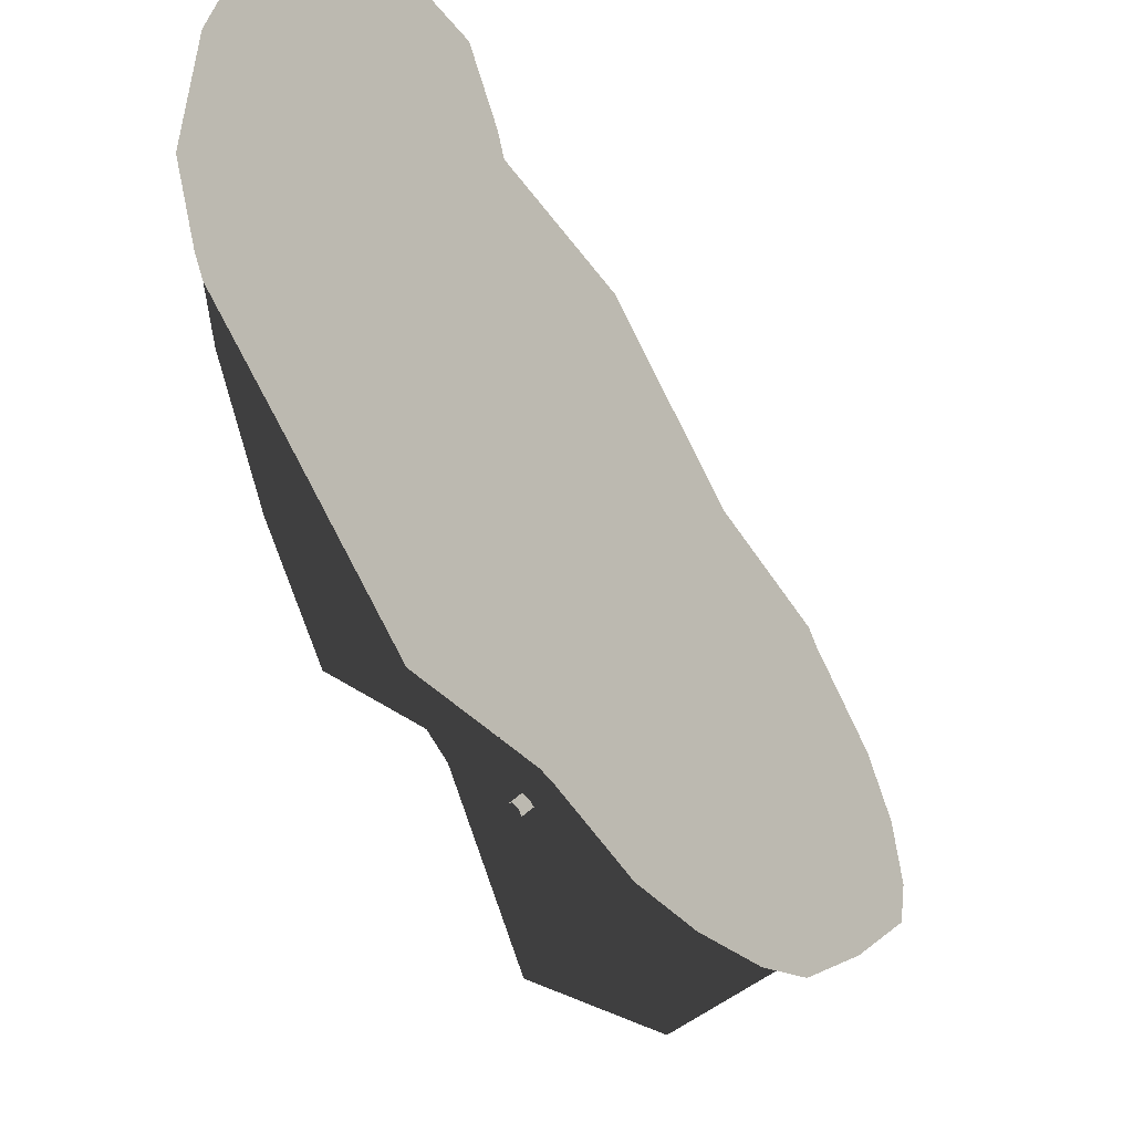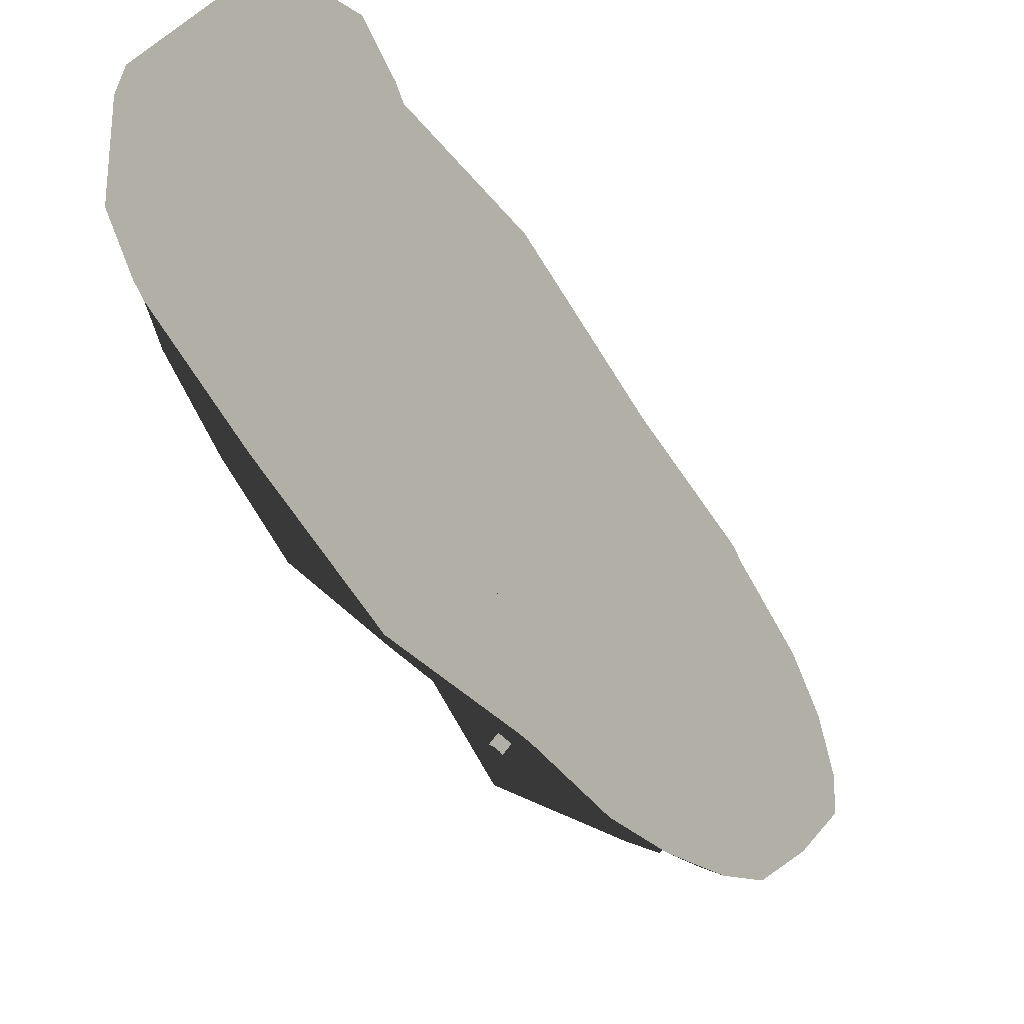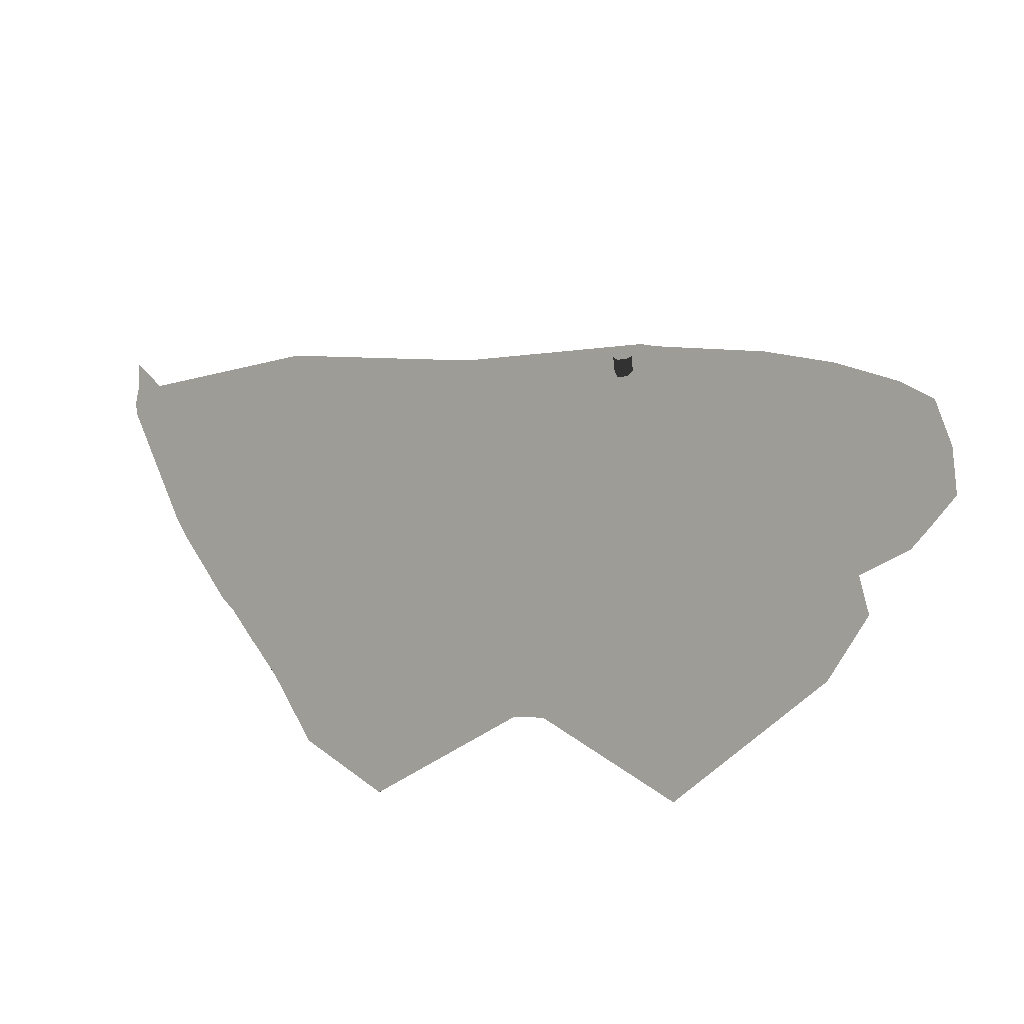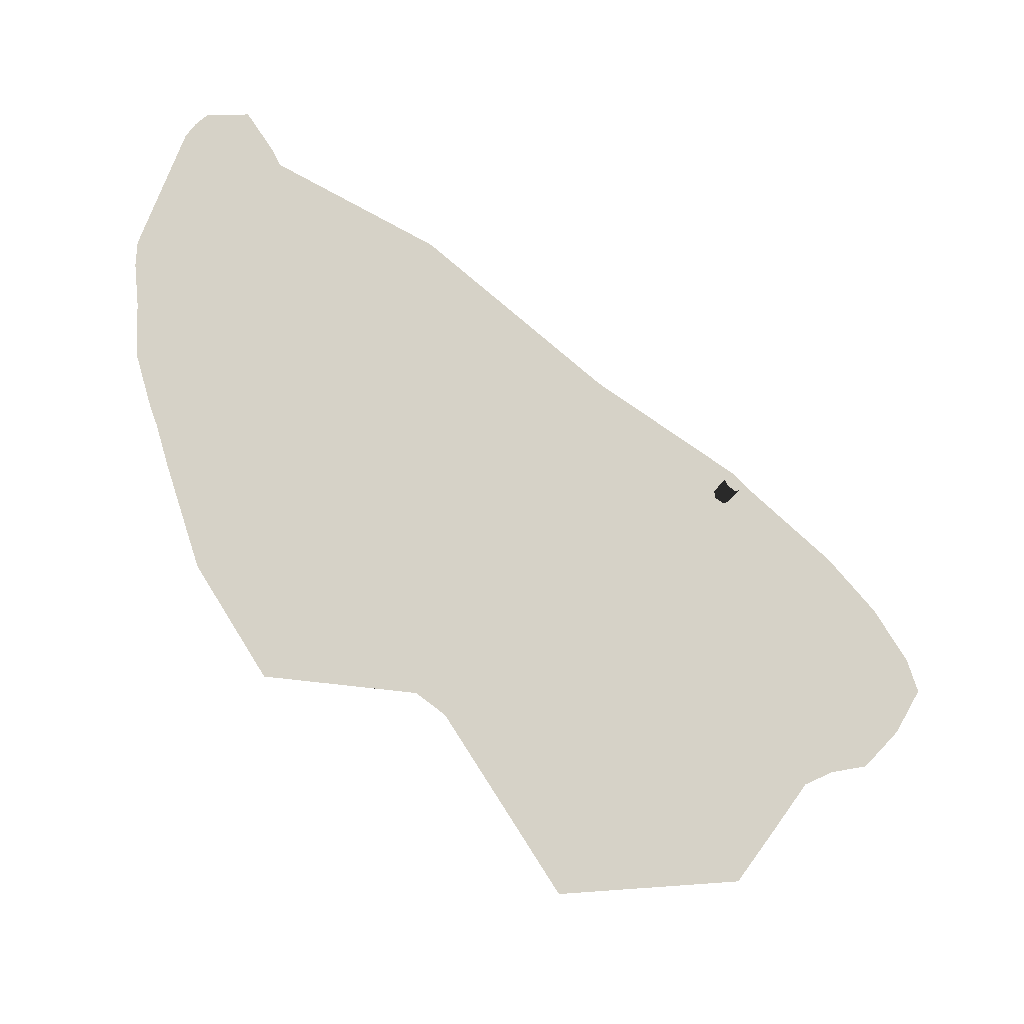
<metadata>
{"format":"obj","ext":"obj","renderer":"f3d","projection":"perspective","resolution":1024,"background":"white","views":[{"elev":44.4,"azim":55.2,"up":"+Z"},{"elev":67.0,"azim":47.8,"up":"+Z"},{"elev":-65.1,"azim":16.1,"up":"+Z"},{"elev":-60.0,"azim":-26.3,"up":"+Z"}]}
</metadata>
<code>
v 1.169 0.04847 0.5148
v 1.196 0.02256 0.5446
v 1.184 0.02501 0.552
v 1.196 0.02256 0.5446
v 1.169 0.04847 0.5148
v 1.196 -0.02263 0.5446
v 1.169 -0.04853 0.5148
v 1.16 0.115 0.5013
v 1.043 0.132 0.5014
v 1.036 0.1009 0.4094
v 1.013 0.104 0.4273
v 1.245 0.05322 0.2775
v 1.284 0.05775 0.3607
v 1.125 0.09739 0.2473
v 1.182 0.1076 0.4787
v 1.188 0.1085 0.4934
v 1.163 -1.05e-05 0.5002
v 1.284 -1.05e-05 0.3607
v 1.163 -0.06289 0.5002
v 1.284 -0.05782 0.3607
v 1.182 -0.1077 0.4787
v 1.182 0.1076 0.4787
v 1.284 0.05775 0.3607
v 1.163 0.06282 0.5002
v 1.284 -1.05e-05 0.3607
v 1.163 -1.05e-05 0.5002
v 1.169 -0.04853 0.5148
v 1.184 -0.02507 0.552
v 1.196 -0.02263 0.5446
v 1.184 0.02501 0.552
v 1.196 0.02256 0.5446
v 1.284 0.05775 0.3607
v 1.245 0.05322 0.2775
v 1.284 -1.05e-05 0.3607
v 1.245 -0.05329 0.2775
v 1.284 -0.05782 0.3607
v 1.013 0.104 0.4273
v 1.013 -0.1041 0.4273
v 1.036 0.1009 0.4094
v 1.036 -0.1009 0.4094
v 1.125 0.09739 0.2473
v 1.125 -0.09746 0.2473
v 1.036 -0.1009 0.4094
v 1.182 -0.1077 0.4787
v 1.125 -0.09746 0.2473
v 1.284 -0.05782 0.3607
v 1.245 -0.05329 0.2775
v 1.188 -0.1085 0.4934
v 1.16 -0.1151 0.5013
v 1.043 -0.132 0.5014
v 1.013 -0.1041 0.4273
v 1.163 -0.06289 0.5002
v 1.169 -0.04853 0.5148
v 1.163 -1.05e-05 0.5002
v 1.169 0.04847 0.5148
v 1.163 0.06282 0.5002
v 1.182 -0.1077 0.4787
v 1.188 -0.1085 0.4934
v 1.169 -0.06289 0.5148
v 1.188 -0.03049 0.5612
v 1.184 -0.02507 0.552
v 1.184 0.02501 0.552
v 1.188 0.03047 0.5612
v 1.169 0.06282 0.5148
v 1.188 0.1085 0.4934
v 1.182 0.1076 0.4787
v 1.188 -0.1085 0.4934
v 1.16 -0.1151 0.5013
v 1.184 -0.1101 0.5344
v 1.173 -0.113 0.54
v 1.043 -0.132 0.5014
v 1.046 -0.1361 0.54
v 1.046 0.1361 0.54
v 1.043 0.132 0.5014
v 1.173 0.1129 0.54
v 1.16 0.115 0.5013
v 1.184 0.1101 0.5344
v 1.188 0.1085 0.4934
v 1.248 0.05438 0.4833
v 1.326 0.06282 0.4517
v 1.24 0.06282 0.4865
v 1.249 0.09486 0.4751
v 1.188 0.1085 0.4934
v 1.169 0.06282 0.5148
v 1.248 -0.05444 0.4833
v 1.326 -1.05e-05 0.4517
v 1.347 0.03683 0.4564
v 1.352 -1.05e-05 0.4577
v 1.347 -0.03685 0.4564
v 1.326 -0.06289 0.4517
v 1.24 -0.06289 0.4865
v 1.249 -0.09492 0.4751
v 1.188 -0.1085 0.4934
v 1.169 -0.06289 0.5148
v 1.169 -0.06289 0.5148
v 1.24 -0.06289 0.4865
v 1.188 -0.03049 0.5612
v 1.232 -0.04405 0.5187
v 1.232 0.04402 0.5187
v 1.188 0.03047 0.5612
v 1.24 0.06282 0.4865
v 1.169 0.06282 0.5148
v 1.242 0.04234 0.5056
v 1.242 -0.0424 0.5056
v 1.248 -0.05444 0.4833
v 1.248 0.05438 0.4833
v 1.374 -1.05e-05 0.4714
v 1.352 -1.05e-05 0.4577
v 1.369 -0.03951 0.4721
v 1.347 -0.03685 0.4564
v 1.347 -0.05933 0.4746
v 1.326 -0.06289 0.4517
v 1.307 -0.08137 0.4851
v 1.249 -0.09492 0.4751
v 1.26 -0.09799 0.4998
v 1.188 -0.1085 0.4934
v 1.184 -0.1101 0.5344
v 1.184 0.1101 0.5344
v 1.188 0.1085 0.4934
v 1.26 0.09797 0.4998
v 1.249 0.09486 0.4751
v 1.307 0.0813 0.4851
v 1.326 0.06282 0.4517
v 1.347 0.05931 0.4746
v 1.347 0.03683 0.4564
v 1.369 0.03949 0.4721
v 1.352 -1.05e-05 0.4577
v 1.374 -1.05e-05 0.4714
v 1.152 0.1137 0.4951
v 1.153 0.1104 0.5007
v 1.156 0.1131 0.5003
v 1.074 0.09241 0.5089
v 1.073 0.08917 0.5031
v 1.152 0.1104 0.4893
v 1.075 0.08273 0.5028
v 1.153 0.104 0.489
v 1.16 0.1119 0.4877
v 1.154 0.1131 0.4889
v 1.152 0.1137 0.4951
v 1.154 0.1264 0.4947
v 1.156 0.1258 0.4885
v 1.163 0.1246 0.4873
v 1.16 0.1119 0.4877
v 1.165 0.1113 0.4928
v 1.167 0.1241 0.4925
v 1.154 0.1264 0.4947
v 1.152 0.1137 0.4951
v 1.158 0.1258 0.4999
v 1.156 0.1131 0.5003
v 1.156 0.1131 0.5003
v 1.165 0.1246 0.4987
v 1.162 0.1119 0.4991
v 1.167 0.1241 0.4925
v 1.165 0.1113 0.4928
v 1.077 0.07948 0.5083
v 1.155 0.1007 0.4945
v 1.077 0.08273 0.5142
v 1.155 0.104 0.5004
v 1.075 0.08917 0.5145
v 1.153 0.1104 0.5007
v 1.165 0.1113 0.4928
v 1.153 0.104 0.489
v 1.16 0.1119 0.4877
v 1.152 0.1137 0.4951
v 1.074 0.09241 0.5089
v 1.153 0.1104 0.5007
v 1.075 0.08917 0.5145
v 1.075 0.08273 0.5028
v 1.153 0.104 0.489
v 1.077 0.07948 0.5083
v 1.155 0.1007 0.4945
v 1.075 0.08917 0.5145
v 1.074 0.08779 0.5166
v 1.077 0.08273 0.5142
v 1.085 0.07206 0.5678
v 1.09 0.06451 0.5641
v 1.074 0.08779 0.5166
v 1.075 0.07148 0.5694
v 1.068 0.08744 0.5177
v 1.075 0.08917 0.5145
v 1.074 0.09241 0.5089
v 1.082 0.0522 0.5519
v 1.084 0.06109 0.5527
v 1.083 0.04962 0.558
v 1.086 0.05673 0.563
v 1.077 0.08273 0.5142
v 1.074 0.07722 0.5128
v 1.077 0.07948 0.5083
v 1.075 0.07148 0.5694
v 1.068 0.08744 0.5177
v 1.071 0.06335 0.5673
v 1.064 0.08193 0.5163
v 1.074 0.09241 0.5089
v 1.073 0.08917 0.5031
v 1.075 0.08273 0.5028
v 1.068 0.07682 0.5138
v 1.064 0.08193 0.5163
v 1.073 0.06042 0.5545
v 1.075 0.05602 0.5649
v 1.076 0.05184 0.5529
v 1.077 0.04922 0.5591
v 1.077 0.07948 0.5083
v 1.074 0.07722 0.5128
v 1.075 0.08273 0.5028
v 1.068 0.07682 0.5138
v 1.084 0.06109 0.5527
v 1.073 0.06042 0.5545
v 1.082 0.0522 0.5519
v 1.076 0.05184 0.5529
v 1.083 0.04962 0.558
v 1.077 0.04922 0.5591
v 1.083 0.04962 0.558
v 1.086 0.05673 0.563
v 1.077 0.04922 0.5591
v 1.075 0.05602 0.5649
v 1.081 0.06313 0.5684
v 1.071 0.06335 0.5673
v 1.075 0.07148 0.5694
v 1.085 0.07206 0.5678
v 1.09 0.06451 0.5641
v 1.156 -0.1131 0.5003
v 1.153 -0.1105 0.5007
v 1.152 -0.1137 0.4951
v 1.074 -0.09243 0.5089
v 1.073 -0.08919 0.5031
v 1.152 -0.1105 0.4893
v 1.075 -0.08275 0.5028
v 1.153 -0.104 0.489
v 1.16 -0.1119 0.4877
v 1.154 -0.1131 0.4889
v 1.154 -0.1264 0.4947
v 1.156 -0.1258 0.4885
v 1.163 -0.1247 0.4873
v 1.16 -0.1119 0.4877
v 1.165 -0.1114 0.4928
v 1.167 -0.1241 0.4925
v 1.075 -0.08275 0.5028
v 1.077 -0.0795 0.5083
v 1.153 -0.104 0.489
v 1.155 -0.1008 0.4945
v 1.152 -0.1137 0.4951
v 1.153 -0.1105 0.5007
v 1.074 -0.09243 0.5089
v 1.075 -0.08919 0.5145
v 1.154 -0.1264 0.4947
v 1.158 -0.1258 0.4999
v 1.152 -0.1137 0.4951
v 1.156 -0.1131 0.5003
v 1.165 -0.1247 0.4987
v 1.156 -0.1131 0.5003
v 1.162 -0.1119 0.4991
v 1.167 -0.1241 0.4925
v 1.165 -0.1114 0.4928
v 1.165 -0.1114 0.4928
v 1.155 -0.1008 0.4945
v 1.155 -0.104 0.5004
v 1.153 -0.1105 0.5007
v 1.075 -0.08919 0.5145
v 1.077 -0.08275 0.5142
v 1.077 -0.0795 0.5083
v 1.165 -0.1114 0.4928
v 1.153 -0.104 0.489
v 1.16 -0.1119 0.4877
v 1.09 -0.06457 0.5641
v 1.085 -0.07213 0.5678
v 1.077 -0.08275 0.5142
v 1.074 -0.08786 0.5166
v 1.075 -0.08919 0.5145
v 1.075 -0.07155 0.5694
v 1.074 -0.08786 0.5166
v 1.068 -0.08746 0.5177
v 1.075 -0.08919 0.5145
v 1.074 -0.09243 0.5089
v 1.082 -0.05227 0.5519
v 1.083 -0.04969 0.558
v 1.084 -0.06111 0.5527
v 1.086 -0.05675 0.563
v 1.077 -0.08275 0.5142
v 1.074 -0.07728 0.5128
v 1.077 -0.0795 0.5083
v 1.075 -0.07155 0.5694
v 1.071 -0.06342 0.5673
v 1.068 -0.08746 0.5177
v 1.064 -0.08199 0.5163
v 1.074 -0.09243 0.5089
v 1.073 -0.08919 0.5031
v 1.075 -0.08275 0.5028
v 1.068 -0.07688 0.5138
v 1.064 -0.08199 0.5163
v 1.073 -0.06049 0.5545
v 1.075 -0.05609 0.5649
v 1.076 -0.05187 0.5529
v 1.077 -0.04929 0.5591
v 1.077 -0.0795 0.5083
v 1.075 -0.08275 0.5028
v 1.074 -0.07728 0.5128
v 1.068 -0.07688 0.5138
v 1.084 -0.06111 0.5527
v 1.073 -0.06049 0.5545
v 1.082 -0.05227 0.5519
v 1.076 -0.05187 0.5529
v 1.083 -0.04969 0.558
v 1.077 -0.04929 0.5591
v 1.083 -0.04969 0.558
v 1.077 -0.04929 0.5591
v 1.086 -0.05675 0.563
v 1.075 -0.05609 0.5649
v 1.081 -0.0632 0.5684
v 1.071 -0.06342 0.5673
v 1.075 -0.07155 0.5694
v 1.085 -0.07213 0.5678
v 1.09 -0.06457 0.5641
v 0.8904 0.1387 0.6131
v 0.9036 0.1381 0.6469
v 0.7952 0.1323 0.6492
v 0.7773 0.1272 0.6957
v 0.7952 -0.1323 0.6492
v 0.8904 -0.1387 0.6131
v 0.8367 -0.1291 0.5169
v 0.9019 -0.1264 0.4058
v 0.7952 0.1323 0.6492
v 0.8367 0.1291 0.5169
v 0.8904 0.1387 0.6131
v 0.9019 0.1263 0.4058
v 0.8904 -0.1387 0.6131
v 0.9036 -0.1382 0.6469
v 0.7952 -0.1323 0.6492
v 0.7773 -0.1272 0.6957
v 0.7145 -0.06893 0.8363
v 0.7181 -0.07773 0.8524
v 0.7429 -0.1063 0.7729
v 0.7443 -0.1205 0.7829
v 0.7743 -0.1139 0.706
v 0.7693 -0.1272 0.717
v 0.7773 -0.1272 0.6957
v 0.7952 -0.1323 0.6492
v 0.7129 -0.06031 0.866
v 0.7088 -0.05413 0.8486
v 0.7129 -1.05e-05 0.866
v 0.7088 -1.05e-05 0.8486
v 0.7088 0.05407 0.8486
v 0.7129 0.06029 0.866
v 0.7145 0.06891 0.8363
v 0.7181 0.07771 0.8524
v 0.7429 0.1062 0.7729
v 0.7443 0.1205 0.7829
v 0.7743 0.1139 0.706
v 0.7693 0.1272 0.717
v 0.7773 0.1272 0.6957
v 0.7952 0.1323 0.6492
v 0.7952 0.1323 0.6492
v 0.7743 0.1139 0.706
v 0.7782 -1.05e-05 0.7116
v 0.7429 0.1062 0.7729
v 0.7145 0.06891 0.8363
v 0.7088 0.05407 0.8486
v 0.7088 -1.05e-05 0.8486
v 0.7088 -0.05413 0.8486
v 0.7145 -0.06893 0.8363
v 0.7429 -0.1063 0.7729
v 0.7743 -0.1139 0.706
v 0.7952 -0.1323 0.6492
v 0.7899 -1.05e-05 0.6192
v 0.8326 -1.05e-05 0.5169
v 0.8367 0.1291 0.5169
v 0.9019 -1.05e-05 0.4058
v 0.9019 0.1263 0.4058
v 0.9019 -0.1264 0.4058
v 0.8367 -0.1291 0.5169
v 1.163 -0.03627 0.5002
v 1.151 -0.0169 0.4727
v 1.18 -0.03627 0.4806
v 1.204 -0.02374 0.4531
v 1.18 -0.03627 0.4806
v 1.151 -0.0169 0.4727
v 1.151 0.01683 0.4727
v 1.18 0.0362 0.4806
v 1.204 0.02372 0.4531
v 1.18 0.0362 0.4806
v 1.151 0.01683 0.4727
v 1.163 0.0362 0.5002
v 1.151 -0.0169 0.4727
v 1.163 -0.03627 0.5002
v 1.151 0.01683 0.4727
v 1.163 0.0362 0.5002
v 1.151 -0.0169 0.4727
v 1.151 0.01683 0.4727
v 1.204 -0.02374 0.4531
v 1.204 0.02372 0.4531
f 1 2 3
f 4 5 6
f 5 7 6
f 8 9 10
f 9 11 10
f 12 13 14
f 13 15 14
f 14 15 10
f 10 15 8
f 15 16 8
f 17 18 19
f 18 20 19
f 19 20 21
f 22 23 24
f 23 25 24
f 24 25 26
f 27 28 29
f 28 30 29
f 29 30 31
f 32 33 34
f 33 35 34
f 34 35 36
f 37 38 39
f 38 40 39
f 39 40 41
f 40 42 41
f 41 42 33
f 42 35 33
f 43 44 45
f 44 46 45
f 45 46 47
f 48 44 49
f 44 43 49
f 49 43 50
f 43 51 50
f 52 53 54
f 53 55 54
f 54 55 56
f 57 58 52
f 58 59 52
f 52 59 53
f 59 60 53
f 53 60 61
f 61 60 62
f 60 63 62
f 62 63 55
f 63 64 55
f 55 64 56
f 64 65 56
f 56 65 66
f 67 68 69
f 69 68 70
f 68 71 70
f 70 71 72
f 73 74 75
f 74 76 75
f 75 76 77
f 76 78 77
f 79 80 81
f 80 82 81
f 82 83 81
f 81 83 84
f 85 86 79
f 79 86 80
f 80 86 87
f 87 86 88
f 88 86 89
f 89 86 90
f 86 85 90
f 85 91 90
f 90 91 92
f 92 91 93
f 91 94 93
f 95 96 97
f 96 98 97
f 98 99 97
f 97 99 100
f 99 101 100
f 100 101 102
f 101 99 103
f 99 98 103
f 103 98 104
f 98 96 104
f 96 105 104
f 104 105 103
f 105 106 103
f 103 106 101
f 107 108 109
f 108 110 109
f 109 110 111
f 110 112 111
f 111 112 113
f 112 114 113
f 113 114 115
f 114 116 115
f 115 116 117
f 118 119 120
f 119 121 120
f 120 121 122
f 121 123 122
f 122 123 124
f 123 125 124
f 124 125 126
f 125 127 126
f 126 127 128
f 129 130 131
f 132 129 133
f 129 134 133
f 133 134 135
f 135 134 136
f 136 134 137
f 137 134 138
f 134 129 138
f 139 140 138
f 140 141 138
f 138 141 137
f 141 142 137
f 143 142 144
f 142 145 144
f 146 147 148
f 147 149 148
f 148 150 151
f 150 152 151
f 151 152 153
f 152 154 153
f 155 156 157
f 156 158 157
f 157 158 159
f 159 158 160
f 160 158 150
f 150 158 152
f 158 156 152
f 152 156 161
f 156 162 161
f 161 162 163
f 164 165 166
f 165 167 166
f 168 169 170
f 169 171 170
f 172 173 174
f 173 175 174
f 174 175 176
f 175 177 178
f 178 177 179
f 177 180 179
f 179 180 181
f 182 183 184
f 184 183 185
f 185 183 176
f 176 183 186
f 183 187 186
f 186 187 188
f 189 190 191
f 191 190 192
f 190 193 192
f 192 193 194
f 195 196 194
f 194 196 197
f 196 198 197
f 197 198 191
f 191 198 199
f 198 200 199
f 199 200 201
f 202 203 204
f 204 203 205
f 203 206 205
f 205 206 207
f 206 208 207
f 207 208 209
f 208 210 209
f 209 210 211
f 212 213 214
f 214 213 215
f 213 216 215
f 215 216 217
f 217 216 218
f 218 216 219
f 219 216 220
f 216 213 220
f 221 222 223
f 224 225 223
f 223 225 226
f 225 227 226
f 227 228 226
f 228 229 226
f 229 230 226
f 226 230 223
f 223 230 231
f 231 230 232
f 230 229 232
f 232 229 233
f 234 235 233
f 235 236 233
f 237 238 239
f 238 240 239
f 241 242 243
f 242 244 243
f 245 246 247
f 246 248 247
f 246 249 250
f 250 249 251
f 249 252 251
f 251 252 253
f 254 255 251
f 255 256 251
f 251 256 250
f 250 256 257
f 257 256 258
f 258 256 259
f 256 255 259
f 259 255 260
f 255 261 262
f 261 263 262
f 264 265 266
f 265 267 266
f 266 267 268
f 265 269 270
f 269 271 270
f 270 271 272
f 271 273 272
f 274 275 276
f 275 277 276
f 277 264 276
f 264 278 276
f 276 278 279
f 278 280 279
f 281 282 283
f 282 284 283
f 283 284 285
f 284 286 285
f 287 286 288
f 286 289 288
f 288 289 290
f 289 282 290
f 282 291 290
f 290 291 292
f 291 293 292
f 294 295 296
f 295 297 296
f 296 297 298
f 297 299 298
f 298 299 300
f 299 301 300
f 300 301 302
f 301 303 302
f 304 305 306
f 305 307 306
f 306 307 308
f 307 309 308
f 309 310 308
f 310 311 308
f 311 312 308
f 308 312 306
f 74 73 313
f 73 314 313
f 313 314 315
f 314 316 315
f 317 318 319
f 318 50 319
f 319 50 320
f 50 51 320
f 321 322 323
f 323 322 9
f 322 324 9
f 9 324 11
f 71 325 72
f 72 325 326
f 325 327 326
f 326 327 328
f 329 330 331
f 330 332 331
f 331 332 333
f 332 334 333
f 334 335 333
f 333 335 336
f 330 329 337
f 329 338 337
f 337 338 339
f 338 340 339
f 340 341 339
f 339 341 342
f 341 343 342
f 342 343 344
f 343 345 344
f 344 345 346
f 345 347 346
f 346 347 348
f 348 347 349
f 347 350 349
f 351 352 353
f 352 354 353
f 354 355 353
f 355 356 353
f 356 357 353
f 357 358 353
f 358 359 353
f 359 360 353
f 353 360 361
f 361 362 353
f 362 363 353
f 353 363 351
f 363 364 351
f 351 364 365
f 364 366 365
f 365 366 367
f 367 366 37
f 37 366 38
f 38 366 368
f 368 366 369
f 366 364 369
f 369 364 362
f 364 363 362
f 370 371 372
f 373 374 375
f 376 377 378
f 379 380 381
f 382 383 384
f 383 385 384
f 386 387 388
f 387 389 388

</code>
